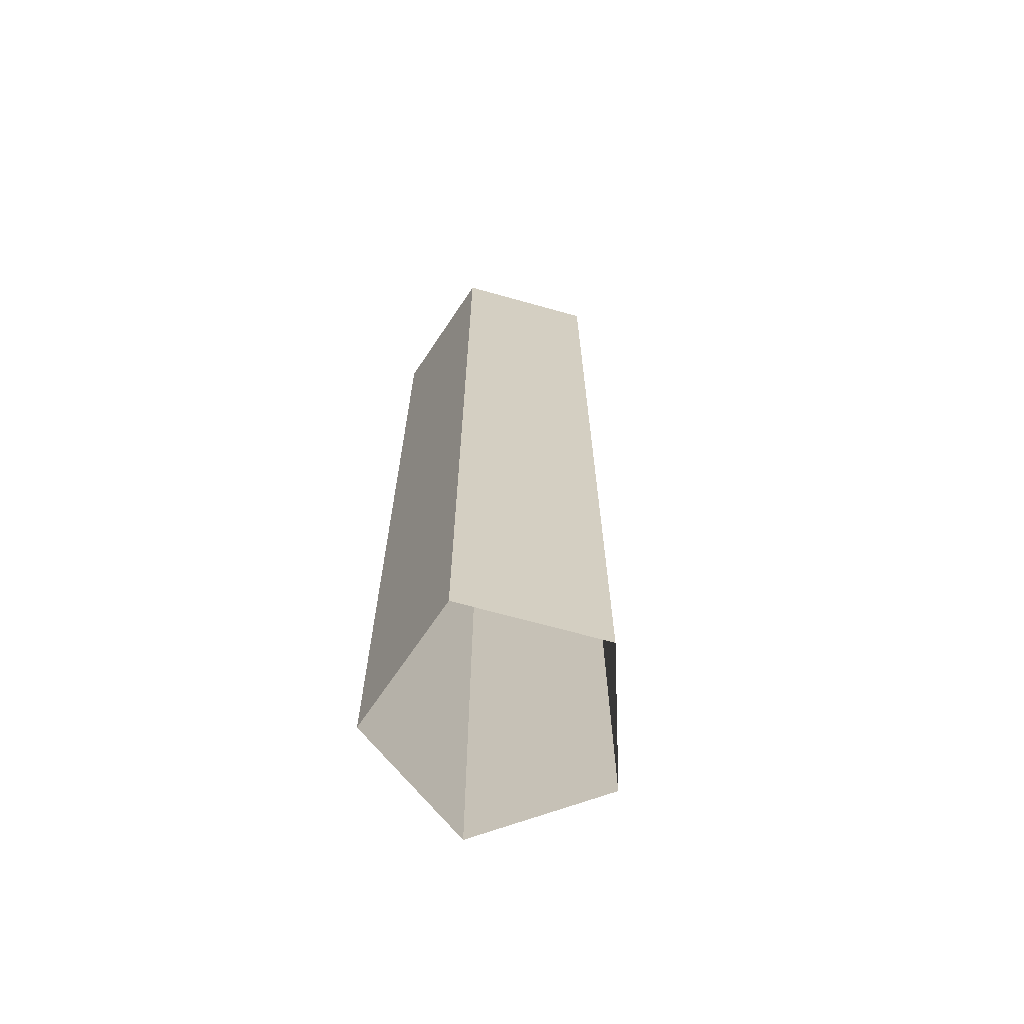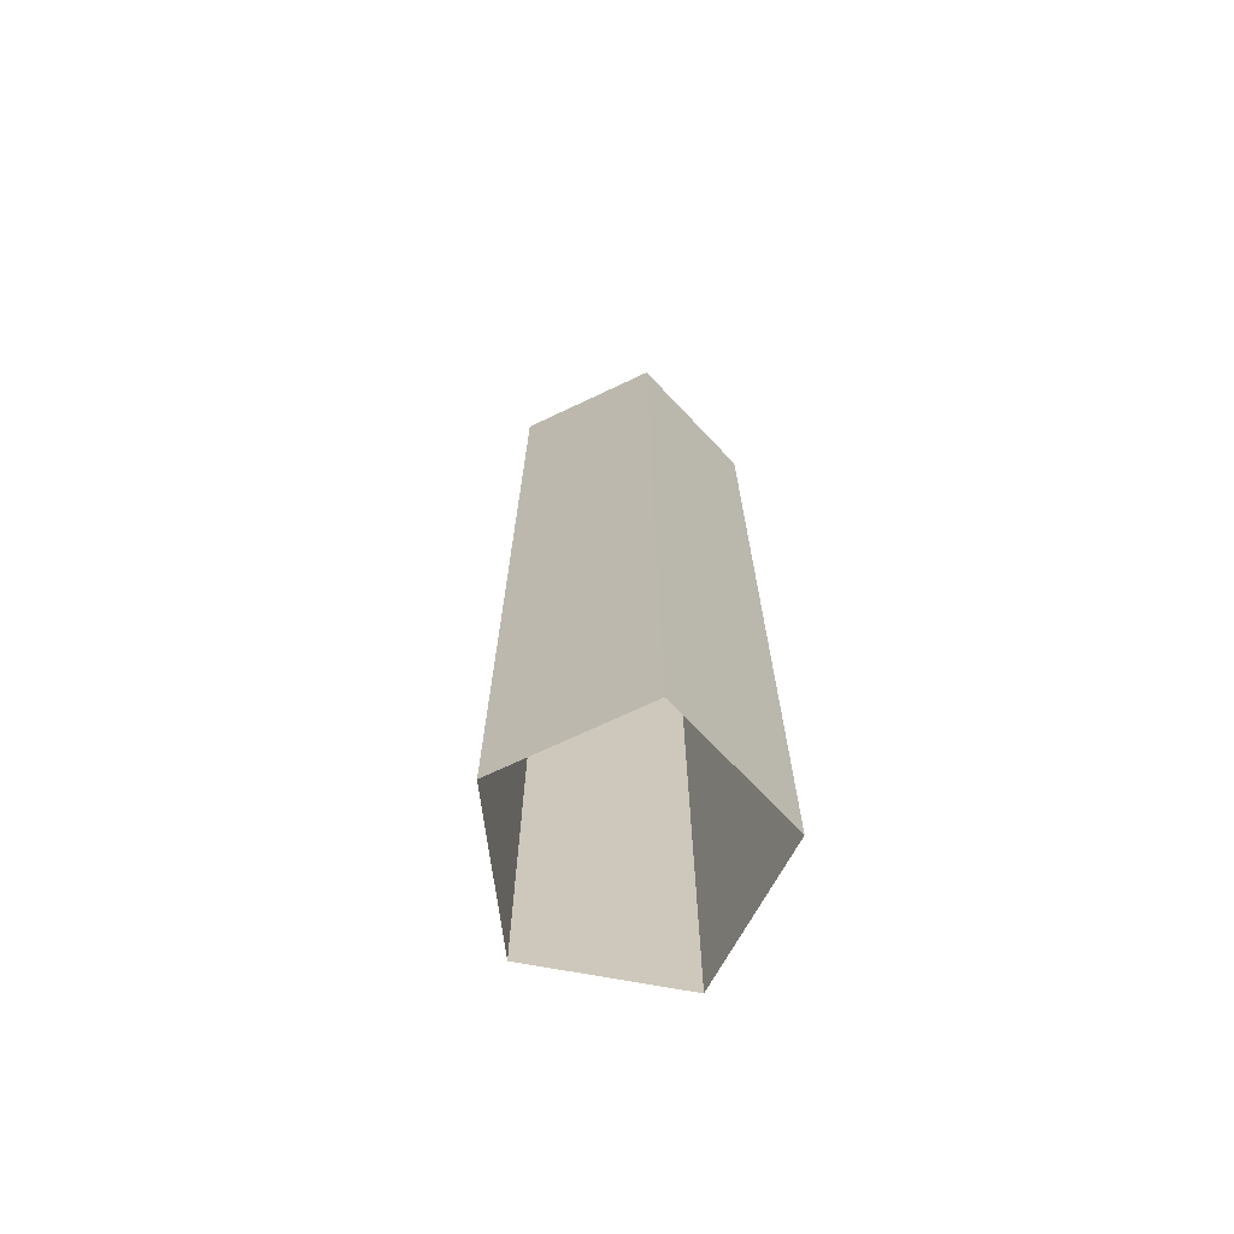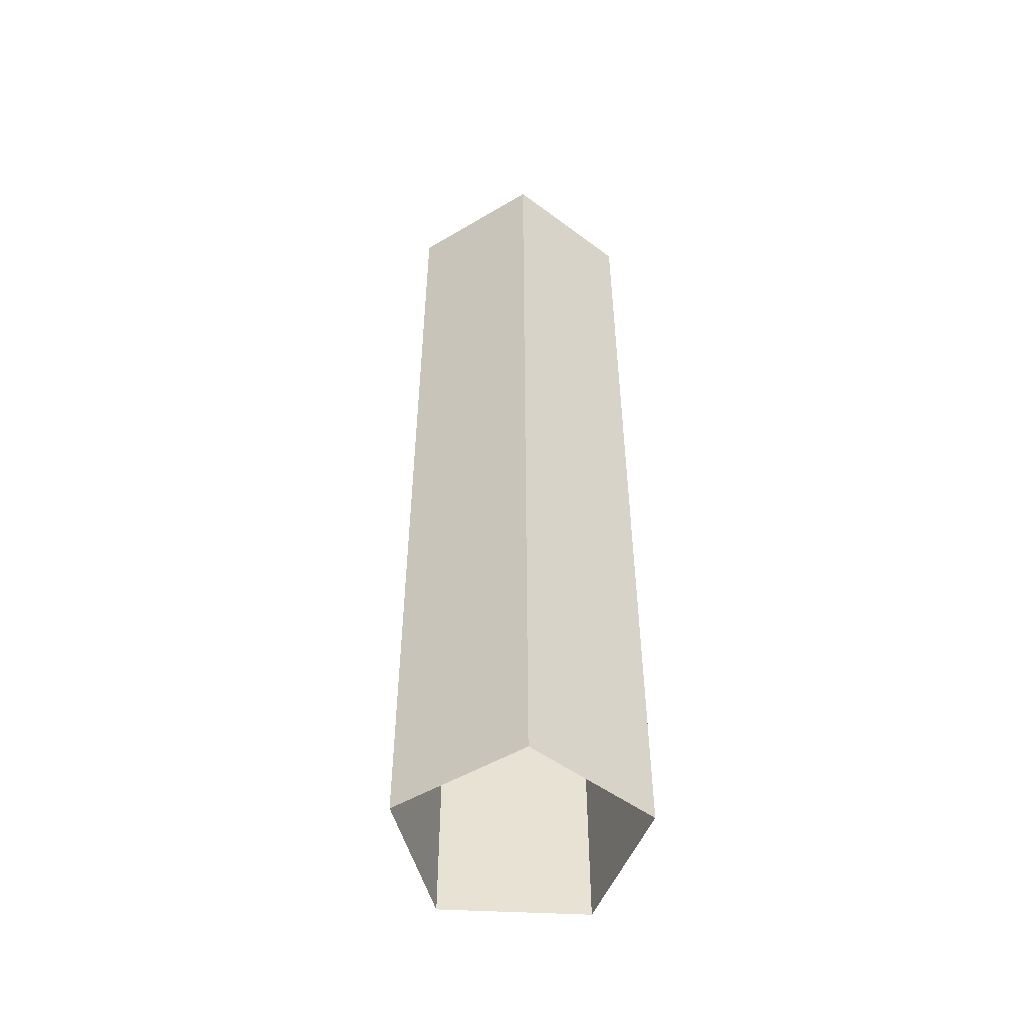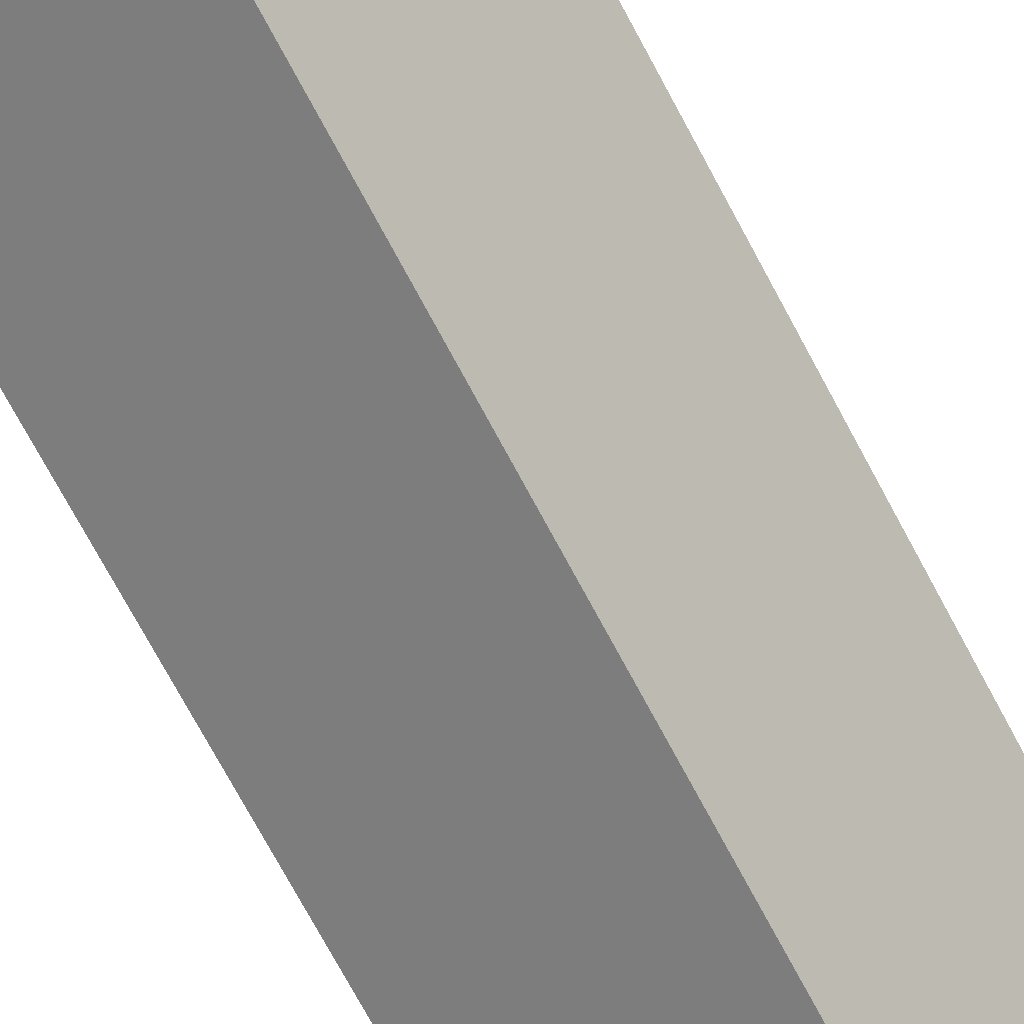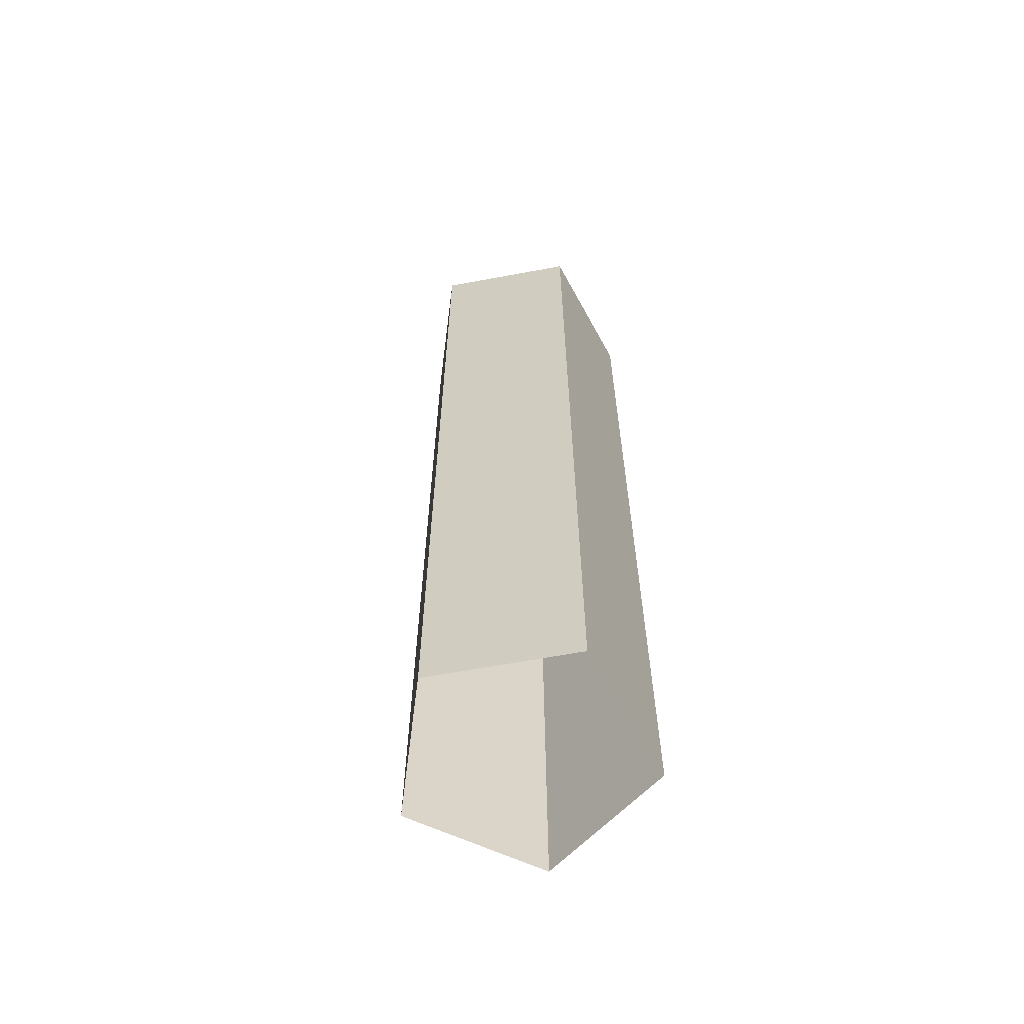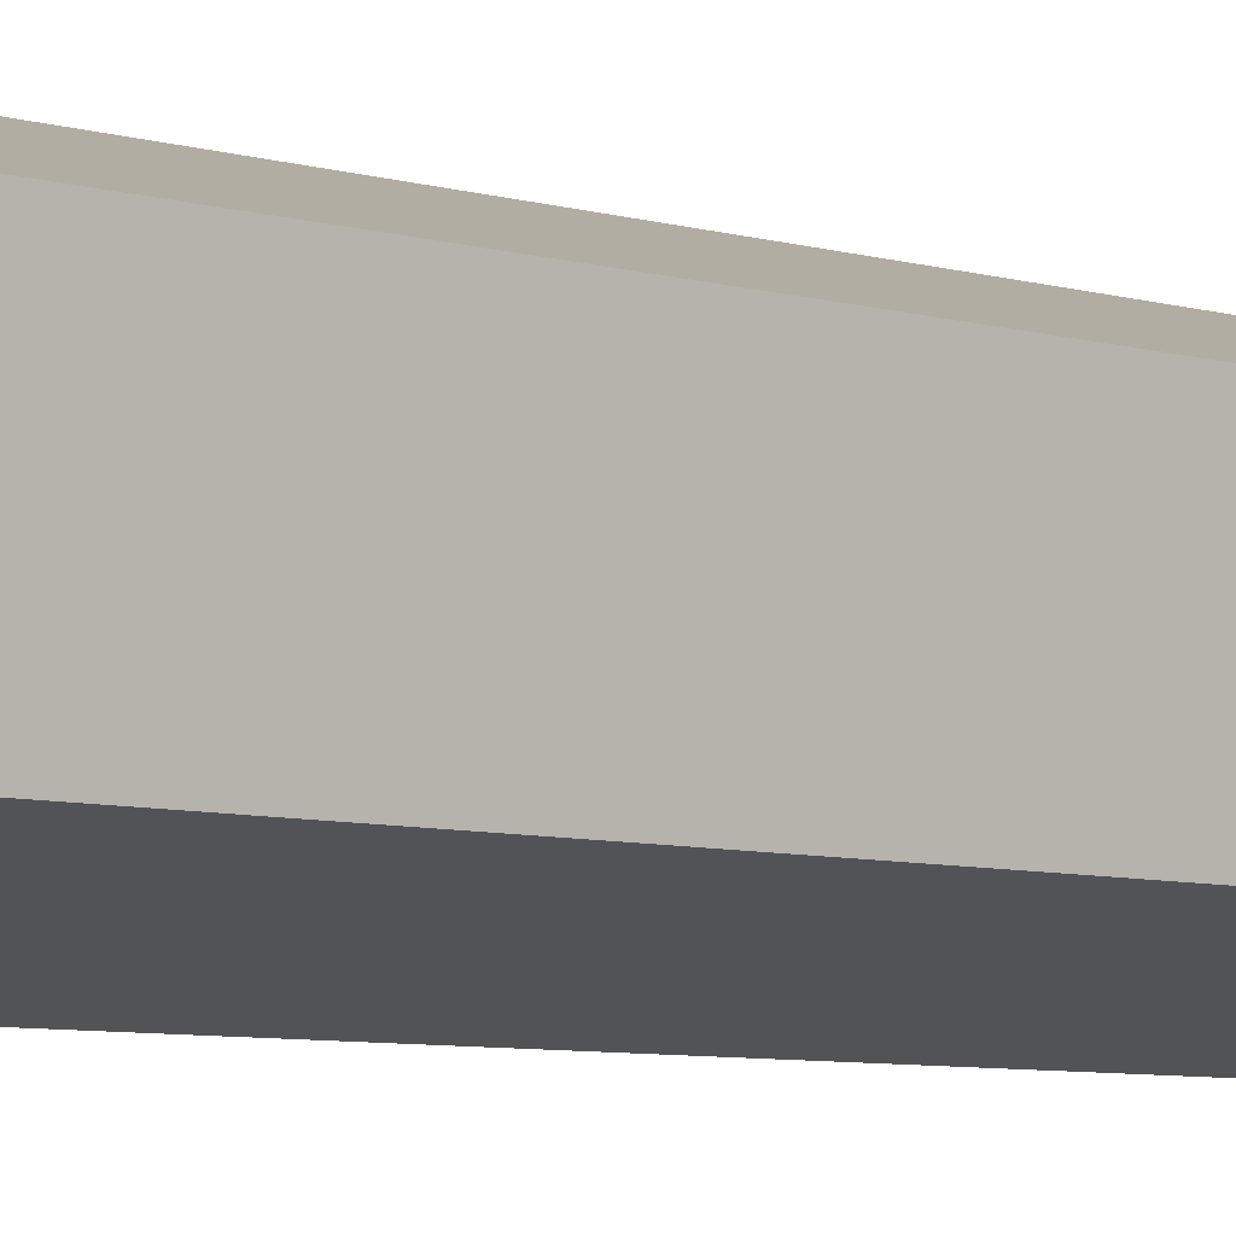
<metadata>
{"format":"obj","ext":"obj","renderer":"f3d","projection":"perspective","resolution":1024,"background":"white","views":[{"elev":-67.1,"azim":-33.7,"up":"+Y"},{"elev":-70.0,"azim":151.4,"up":"+Y"},{"elev":-50.9,"azim":-129.1,"up":"+Y"},{"elev":-71.1,"azim":27.9,"up":"+Z"},{"elev":-62.6,"azim":-151.3,"up":"+Y"},{"elev":-5.8,"azim":-135.7,"up":"+Z"}]}
</metadata>
<code>
v 0.135 0.04154 -0.4154
v -0.3534 0.04154 -0.2568
v -0.3534 0.04154 0.2568
v 0.135 0.04154 0.4154
v 0.4368 0.04154 0
v 0.135 3.435 -0.4154
v -0.3534 3.435 -0.2568
v -0.3534 3.435 0.2568
v 0.135 3.435 0.4154
v 0.4368 3.435 0
v 0.135 0.04154 -0.4154
v 0.135 0.04154 -0.4154
v -0.3534 0.04154 -0.2568
v -0.3534 0.04154 -0.2568
v -0.3534 0.04154 0.2568
v -0.3534 0.04154 0.2568
v 0.135 0.04154 0.4154
v 0.135 0.04154 0.4154
v 0.4368 0.04154 0
v 0.4368 0.04154 0
v 0.135 3.435 -0.4154
v 0.135 3.435 -0.4154
v -0.3534 3.435 -0.2568
v -0.3534 3.435 -0.2568
v -0.3534 3.435 0.2568
v -0.3534 3.435 0.2568
v 0.135 3.435 0.4154
v 0.135 3.435 0.4154
v 0.4368 3.435 0
v 0.4368 3.435 0
f 1 14 21
f 22 13 7
f 2 16 23
f 24 15 8
f 3 18 25
f 26 17 9
f 4 20 27
f 28 19 10
f 5 12 29
f 30 11 6

</code>
